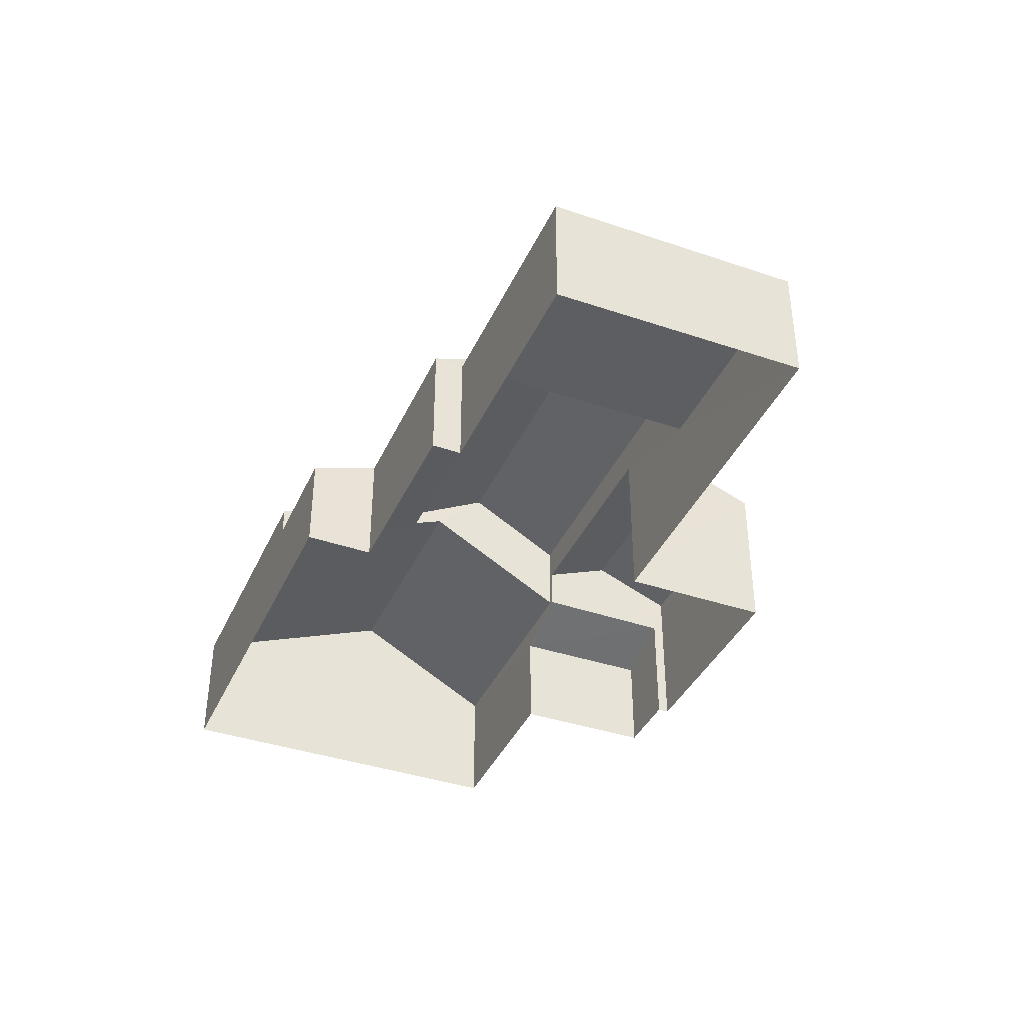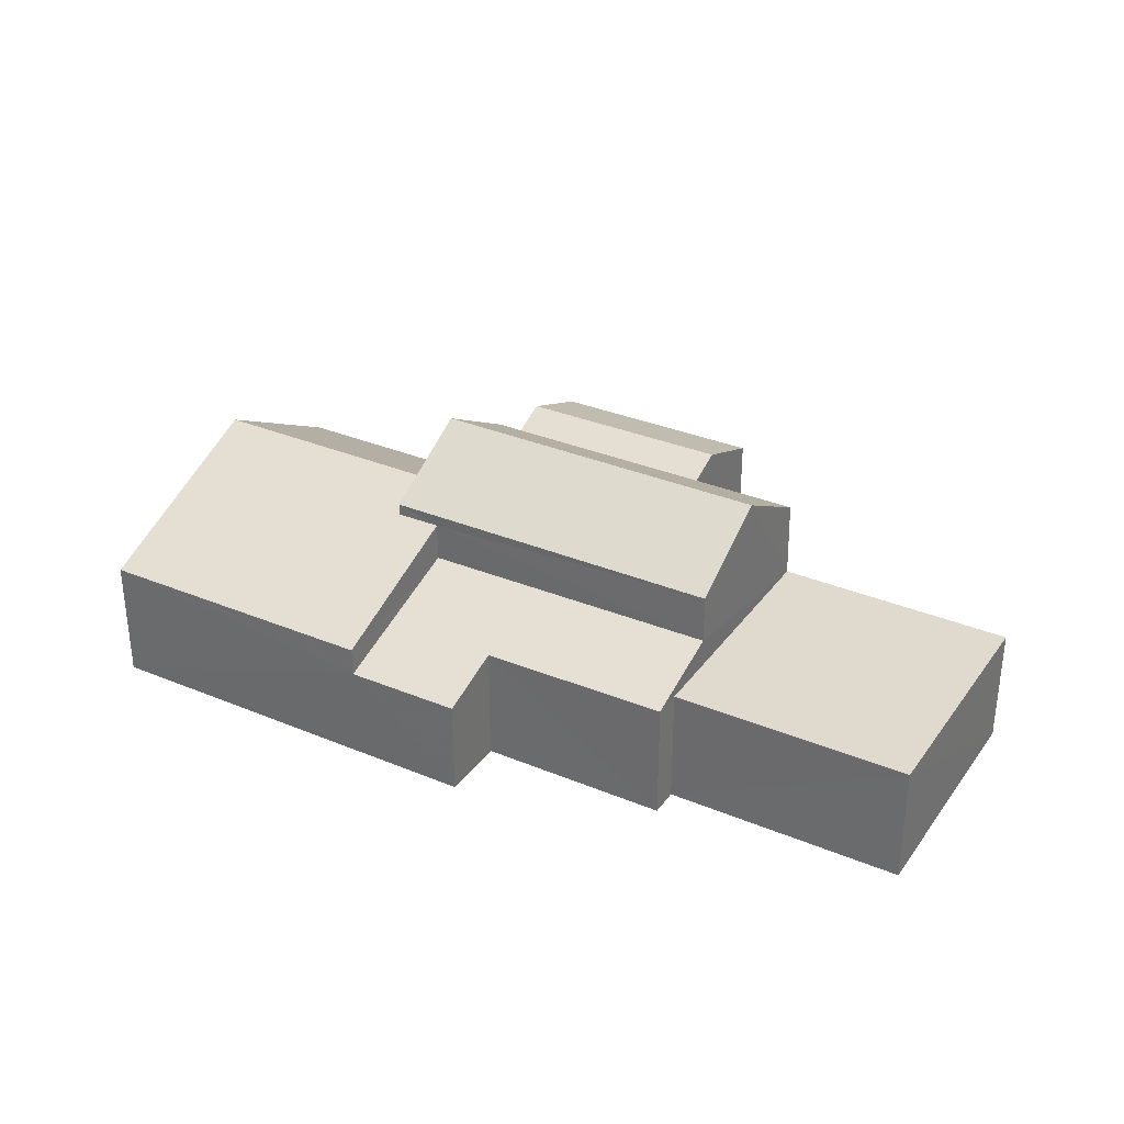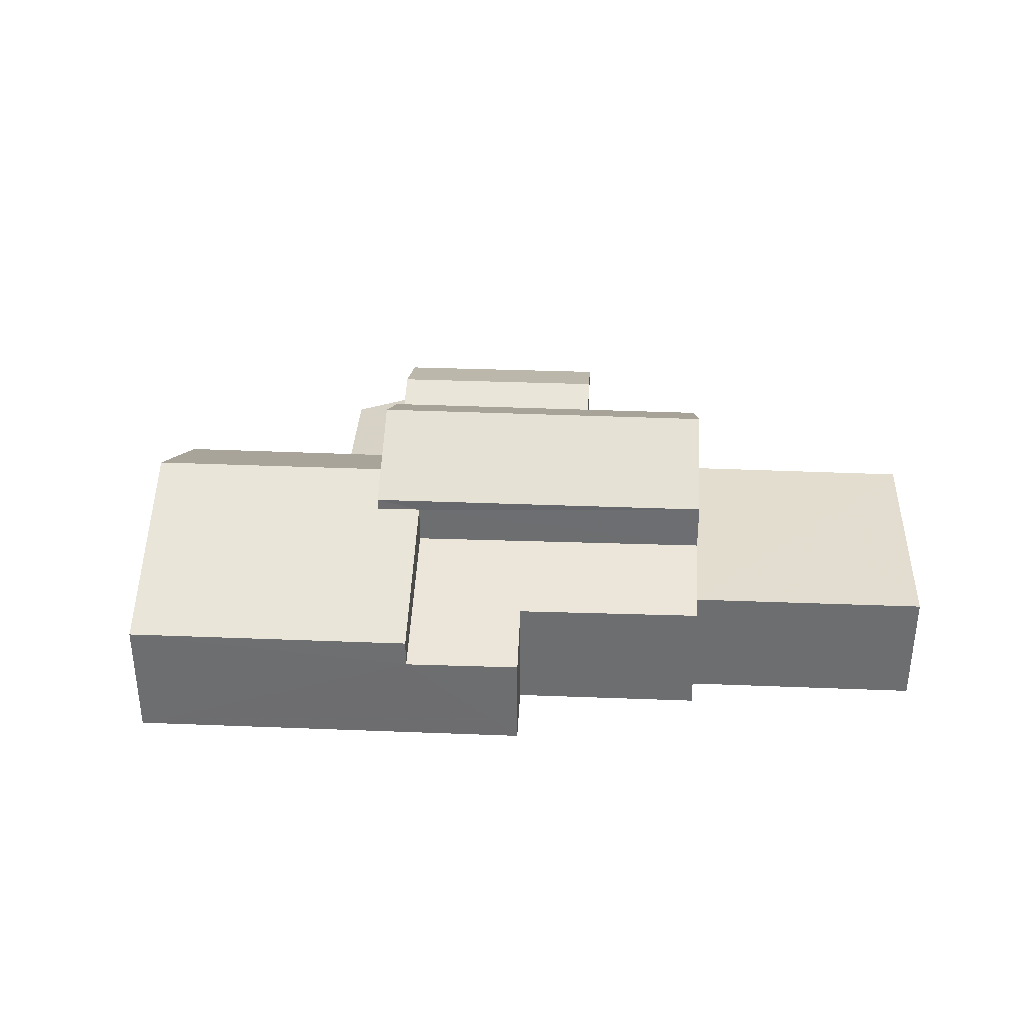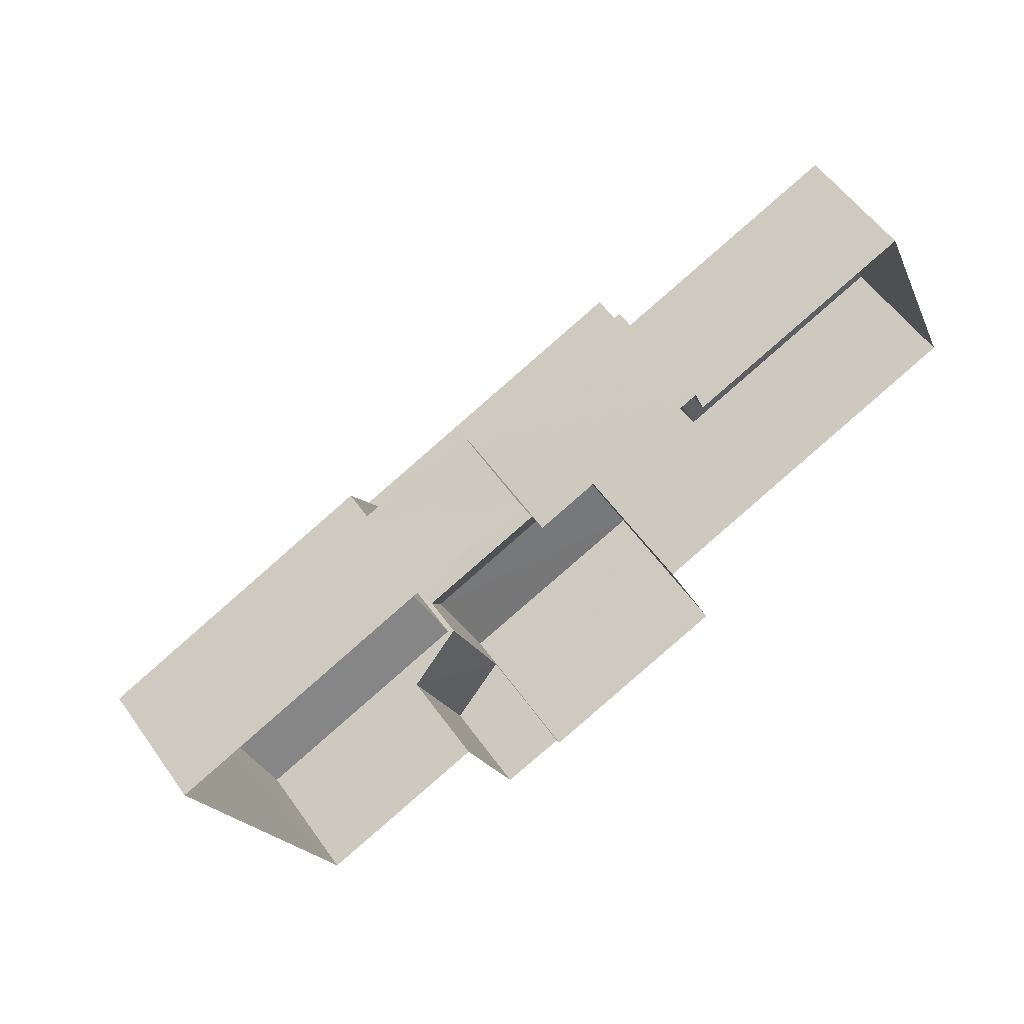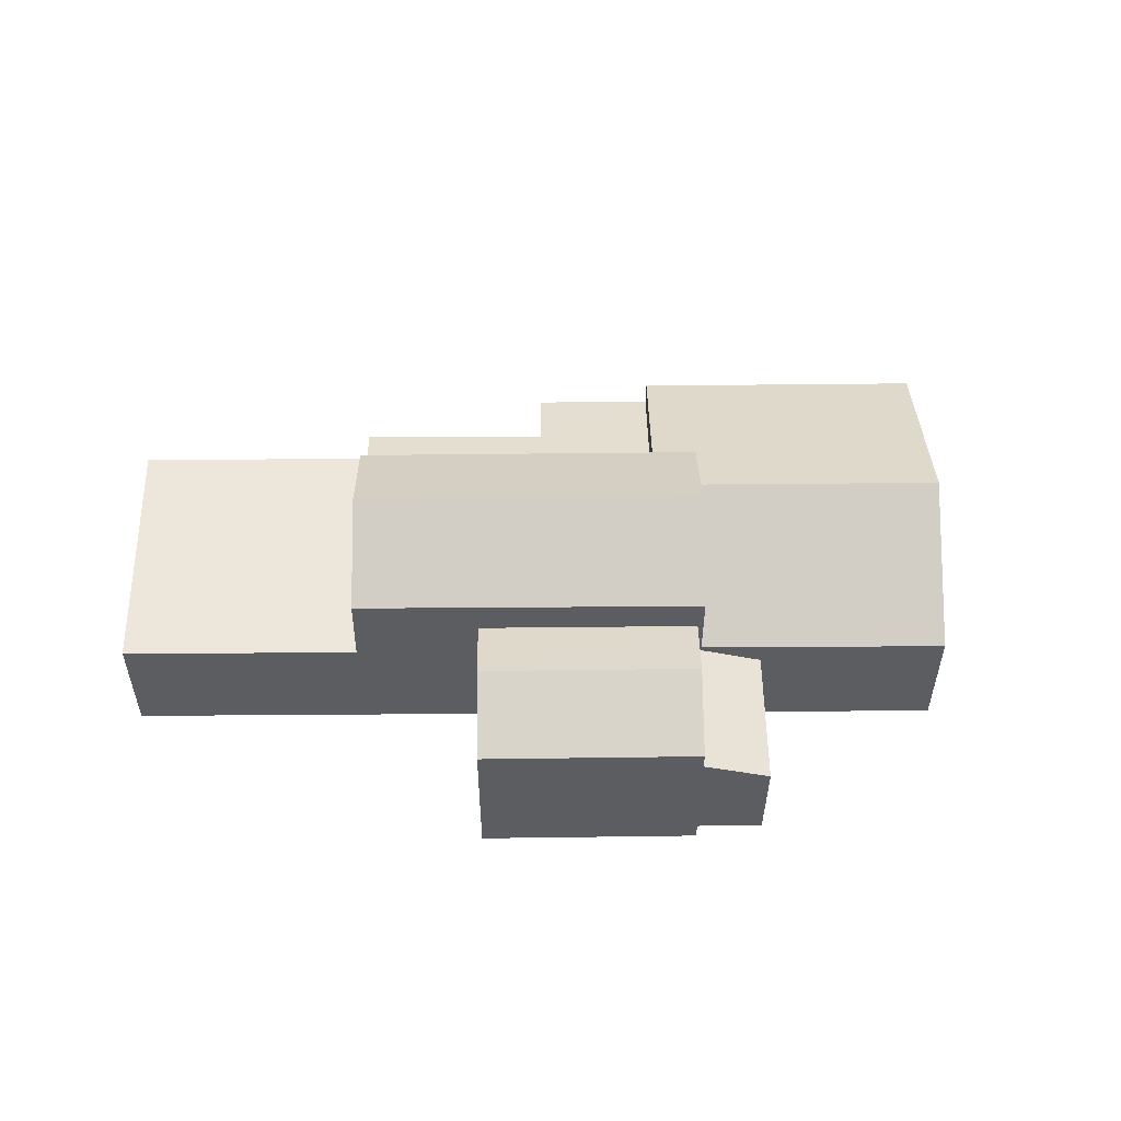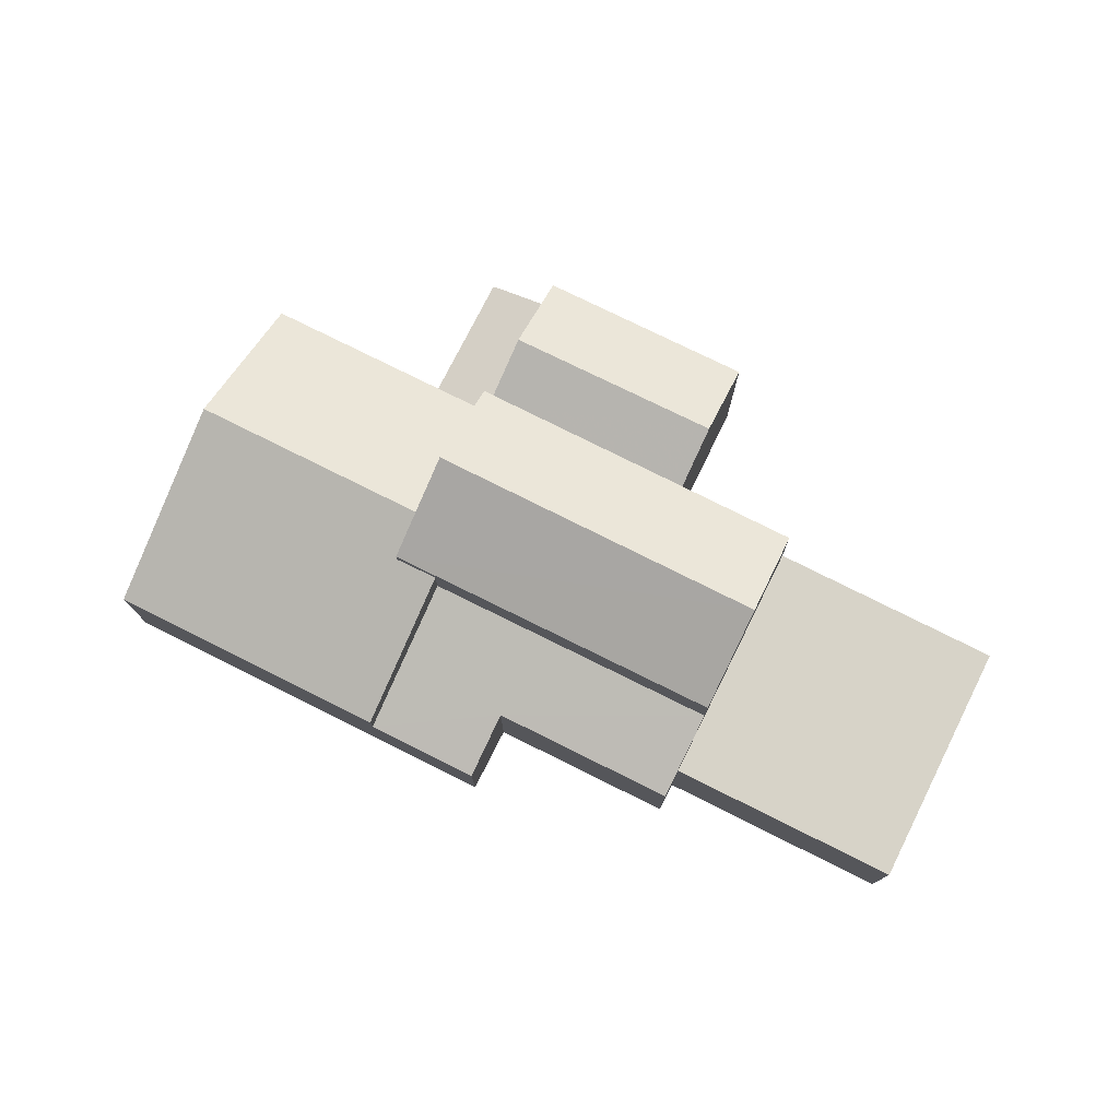
<metadata>
{"format":"obj","ext":"obj","renderer":"f3d","projection":"perspective","resolution":1024,"background":"white","views":[{"elev":-39.1,"azim":-136.0,"up":"+Z"},{"elev":32.7,"azim":-173.0,"up":"+Z"},{"elev":35.5,"azim":160.0,"up":"+Z"},{"elev":55.8,"azim":145.2,"up":"+Y"},{"elev":53.8,"azim":-23.8,"up":"+Z"},{"elev":76.9,"azim":-176.7,"up":"+Z"}]}
</metadata>
<code>
v -3.179e+05 4.314e+04 30.94
v -3.179e+05 4.314e+04 30.94
v -3.179e+05 4.314e+04 30.94
v -3.179e+05 4.314e+04 30.93
v -3.179e+05 4.315e+04 30.94
v -3.179e+05 4.314e+04 30.94
v -3.179e+05 4.314e+04 30.94
v -3.179e+05 4.316e+04 30.95
v -3.179e+05 4.316e+04 30.95
v -3.179e+05 4.316e+04 30.95
v -3.179e+05 4.315e+04 30.96
v -3.179e+05 4.316e+04 30.96
v -3.179e+05 4.315e+04 30.95
v -3.179e+05 4.316e+04 30.95
v -3.179e+05 4.314e+04 33.92
v -3.179e+05 4.314e+04 34.52
v -3.179e+05 4.314e+04 33.92
v -3.179e+05 4.315e+04 34.53
v -3.179e+05 4.314e+04 35.66
v -3.179e+05 4.314e+04 35.65
v -3.179e+05 4.314e+04 36.6
v -3.179e+05 4.315e+04 36.6
v -3.179e+05 4.315e+04 35.78
v -3.179e+05 4.315e+04 35.78
v -3.179e+05 4.315e+04 38.42
v -3.179e+05 4.315e+04 36.83
v -3.179e+05 4.316e+04 36.84
v -3.179e+05 4.315e+04 38.42
v -3.179e+05 4.315e+04 37.05
v -3.179e+05 4.315e+04 34.65
v -3.179e+05 4.314e+04 34.64
v -3.179e+05 4.315e+04 37.05
v -3.179e+05 4.315e+04 36.48
v -3.179e+05 4.315e+04 34.64
v -3.179e+05 4.316e+04 34.65
v -3.179e+05 4.315e+04 36.48
v -3.179e+05 4.316e+04 33.81
v -3.179e+05 4.316e+04 33.84
v -3.179e+05 4.316e+04 34.49
v -3.179e+05 4.315e+04 35.31
v -3.179e+05 4.316e+04 35.4
v -3.179e+05 4.316e+04 34.54
v -3.179e+05 4.315e+04 36.84
v -3.179e+05 4.315e+04 36.83
v -3.179e+05 4.316e+04 34.52
v -3.179e+05 4.316e+04 34.53
v -3.179e+05 4.315e+04 34.52
v -3.179e+05 4.315e+04 34.52
f 1 2 3
f 4 1 5
f 6 7 3
f 8 9 5
f 10 11 12
f 13 11 10
f 7 13 3
f 10 14 8
f 3 13 1
f 8 5 1
f 13 10 8
f 13 8 1
f 15 16 17
f 15 18 16
f 19 20 21
f 22 19 21
f 23 22 21
f 23 24 22
f 25 26 27
f 25 28 26
f 29 30 31
f 29 32 30
f 33 34 35
f 35 36 33
f 29 34 33
f 32 29 33
f 37 38 39
f 37 39 40
f 39 41 40
f 39 42 41
f 28 43 44
f 28 25 43
f 45 46 47
f 48 45 47
f 40 41 36
f 41 27 36
f 36 26 33
f 36 27 26
f 10 12 46
f 45 10 46
f 46 12 11
f 47 46 11
f 39 8 14
f 42 39 14
f 43 25 48
f 25 27 41
f 14 10 45
f 45 48 41
f 14 45 42
f 45 41 42
f 48 25 41
f 24 13 22
f 13 7 19
f 22 13 19
f 35 34 37
f 34 5 37
f 37 9 38
f 37 5 9
f 1 17 2
f 1 15 17
f 3 2 17
f 16 3 17
f 6 3 16
f 6 16 20
f 20 16 21
f 16 18 21
f 18 23 21
f 31 4 29
f 4 5 29
f 5 34 29
f 33 26 32
f 26 28 32
f 32 44 30
f 32 28 44
f 38 9 8
f 39 38 8
f 1 4 15
f 48 11 13
f 4 31 15
f 30 18 15
f 48 13 24
f 48 47 11
f 24 23 44
f 23 18 30
f 44 43 24
f 30 44 23
f 31 30 15
f 48 24 43
f 35 37 40
f 36 35 40
f 19 7 6
f 20 19 6

</code>
